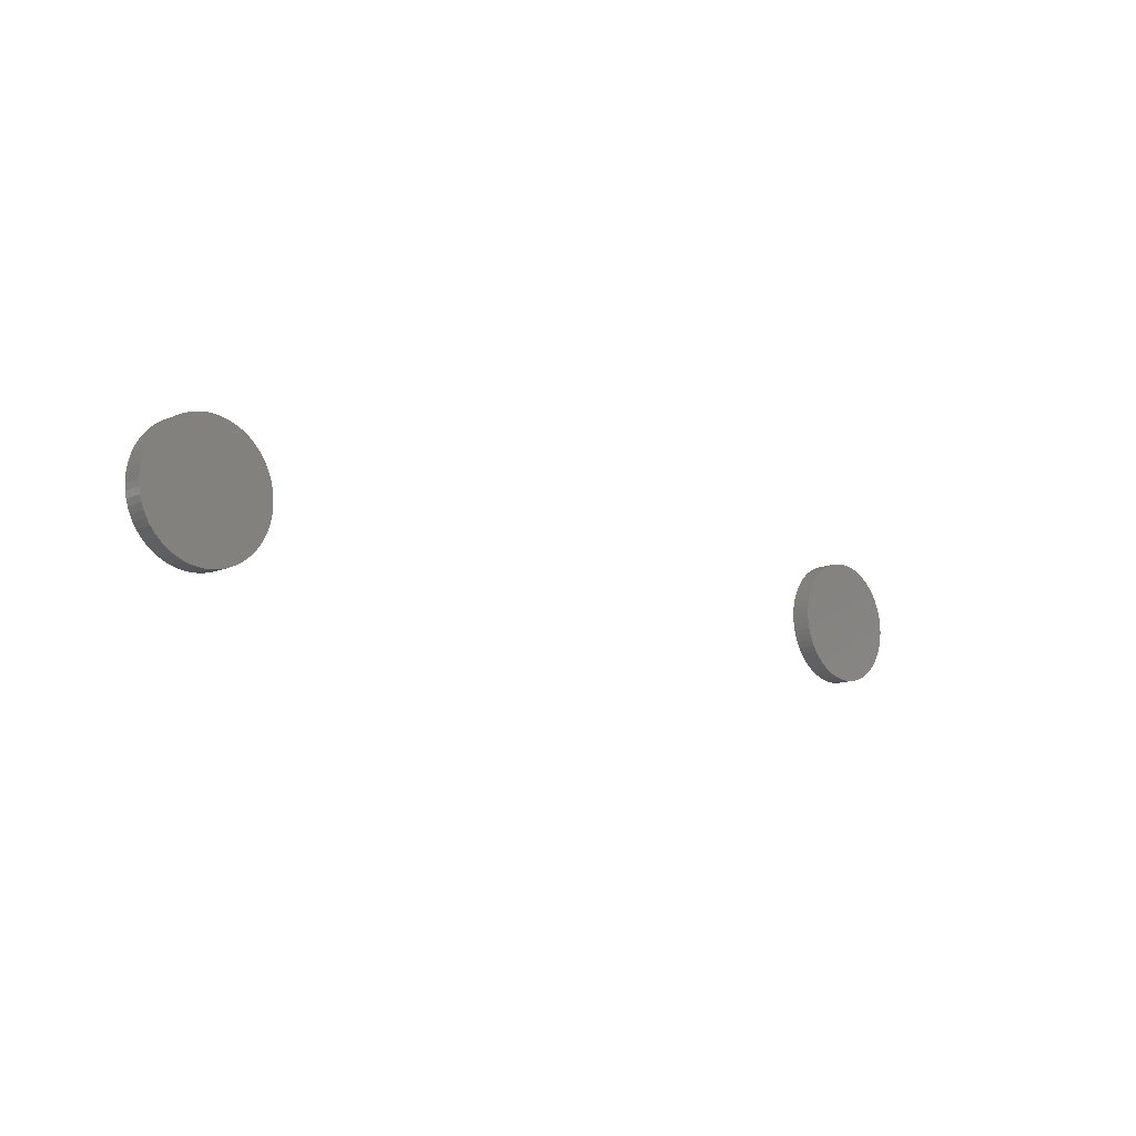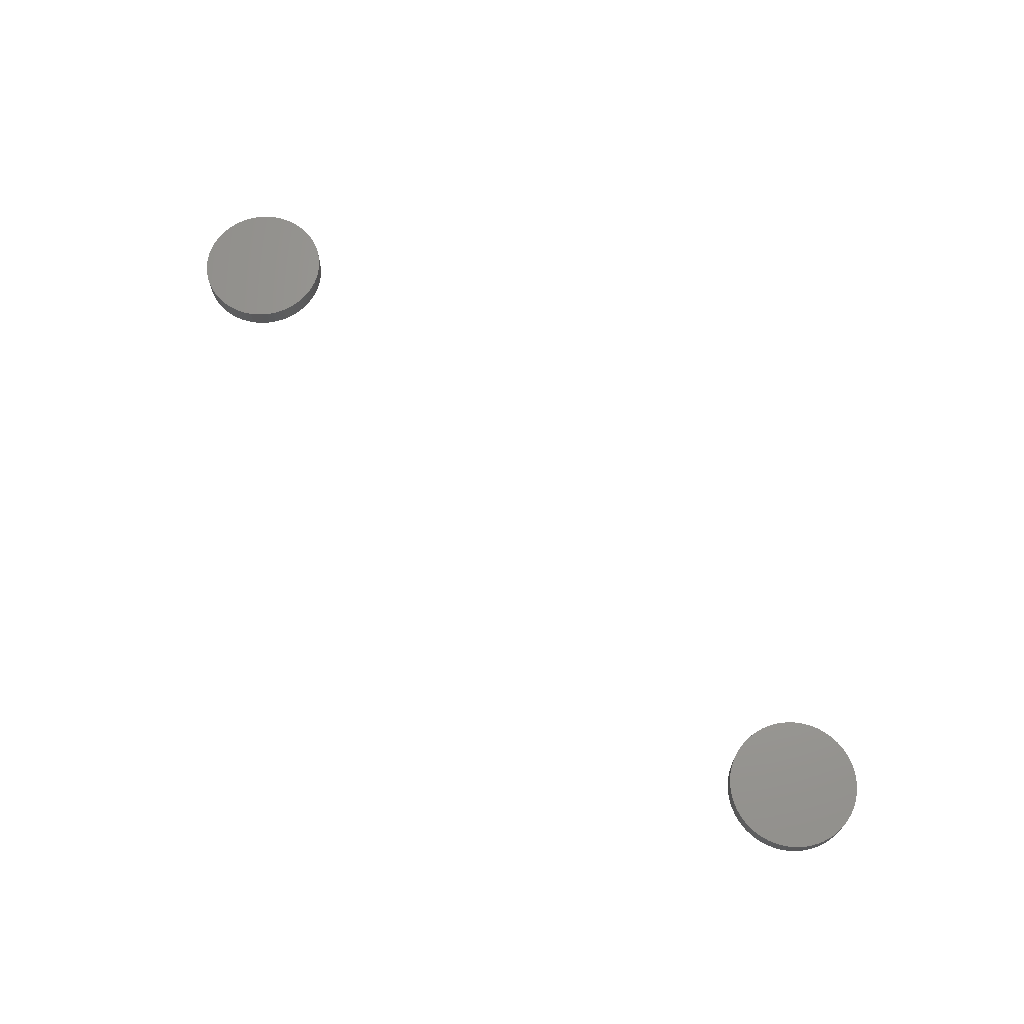
<metadata>
{"format":"stl","ext":"stl","renderer":"f3d","projection":"perspective","resolution":1024,"background":"white","views":[{"elev":-12.0,"azim":135.2,"up":"+Y"},{"elev":67.8,"azim":46.6,"up":"+Z"}]}
</metadata>
<code>
# stl→obj: 256 verts, 504 faces
v 0.005146 0.07456 0.2965
v 0.004518 0.07467 0.2965
v 0.005146 0.07456 0.2945
v 0.0008397 0.07705 0.2945
v 0.0008397 0.07705 0.2965
v 0.0004772 0.07757 0.2965
v 0.0001678 0.07813 0.2965
v -8.541e-05 0.07872 0.2965
v 0.0001678 0.07813 0.2945
v 0.001252 0.07656 0.2945
v 0.00171 0.07612 0.2965
v 0.001252 0.07656 0.2965
v 0.004323 0.08728 0.2965
v 0.004947 0.08741 0.2965
v 0.004323 0.08728 0.2945
v -0.0004141 0.07995 0.2965
v -0.00028 0.07932 0.2945
v -0.00028 0.07932 0.2965
v 0.003905 0.07485 0.2965
v 0.004518 0.07467 0.2945
v 0.005782 0.0745 0.2945
v 0.006419 0.07451 0.2945
v 0.006419 0.07451 0.2965
v 0.002209 0.07572 0.2965
v 0.002745 0.07537 0.2945
v 0.002745 0.07537 0.2965
v 0.005782 0.0745 0.2965
v 0.003312 0.07508 0.2965
v -0.0004963 0.08122 0.2965
v -0.0004865 0.08058 0.2945
v -0.0004865 0.08058 0.2965
v 0.00171 0.07612 0.2945
v -8.541e-05 0.07872 0.2945
v 0.003312 0.07508 0.2945
v -0.0004436 0.08185 0.2965
v -0.0004436 0.08185 0.2945
v -0.0003289 0.08248 0.2965
v -0.0001532 0.08309 0.2965
v -0.0003289 0.08248 0.2945
v 0.0007198 0.08479 0.2965
v 0.0003737 0.08425 0.2945
v 0.0003737 0.08425 0.2965
v 8.176e-05 0.08369 0.2965
v 8.176e-05 0.08369 0.2945
v 0.002572 0.08652 0.2965
v 0.002048 0.08616 0.2945
v 0.002048 0.08616 0.2965
v 0.00313 0.08683 0.2965
v 0.002572 0.08652 0.2945
v 0.003716 0.08709 0.2945
v 0.003716 0.08709 0.2965
v 0.005581 0.08749 0.2965
v 0.004947 0.08741 0.2945
v 0.001561 0.08575 0.2965
v 0.001117 0.08529 0.2945
v 0.001117 0.08529 0.2965
v 0.006218 0.0875 0.2965
v 0.006854 0.08744 0.2965
v 0.006218 0.0875 0.2945
v 0.007482 0.08733 0.2965
v 0.008095 0.08715 0.2965
v 0.007482 0.08733 0.2945
v 0.01029 0.08588 0.2965
v 0.009791 0.08628 0.2945
v 0.009791 0.08628 0.2965
v 0.009255 0.08663 0.2965
v 0.008688 0.08692 0.2965
v 0.008688 0.08692 0.2945
v 0.01116 0.08495 0.2965
v 0.01152 0.08443 0.2965
v 0.01116 0.08495 0.2945
v 0.01183 0.08387 0.2965
v 0.01209 0.08328 0.2965
v 0.01183 0.08387 0.2945
v 0.01152 0.08443 0.2945
v 0.01228 0.08268 0.2965
v 0.01241 0.08205 0.2965
v 0.01241 0.08205 0.2945
v 0.01249 0.08142 0.2965
v 0.0125 0.08078 0.2965
v 0.0125 0.08078 0.2945
v 0.01249 0.08142 0.2945
v 0.01209 0.08328 0.2945
v 0.01075 0.08544 0.2945
v 0.01075 0.08544 0.2965
v 0.01192 0.07831 0.2945
v 0.01192 0.07831 0.2965
v 0.01163 0.07775 0.2965
v 0.01215 0.07891 0.2945
v 0.01233 0.07952 0.2965
v 0.01215 0.07891 0.2965
v 0.01128 0.07721 0.2945
v 0.01128 0.07721 0.2965
v 0.01088 0.07671 0.2965
v 0.01244 0.08015 0.2965
v 0.01233 0.07952 0.2945
v 0.009428 0.07548 0.2945
v 0.009428 0.07548 0.2965
v 0.00887 0.07517 0.2965
v 0.009952 0.07584 0.2965
v 0.01044 0.07625 0.2945
v 0.01044 0.07625 0.2965
v 0.008284 0.07491 0.2945
v 0.008284 0.07491 0.2965
v 0.007677 0.07472 0.2965
v 0.00887 0.07517 0.2945
v 0.007053 0.07459 0.2945
v 0.007053 0.07459 0.2965
v 0.003905 0.07485 0.2945
v 0.002209 0.07572 0.2945
v 0.0004772 0.07757 0.2945
v -0.0001532 0.08309 0.2945
v 0.001561 0.08575 0.2945
v 0.0007198 0.08479 0.2945
v 0.00313 0.08683 0.2945
v -0.0004141 0.07995 0.2945
v -0.0004963 0.08122 0.2945
v 0.005581 0.08749 0.2945
v 0.008095 0.08715 0.2945
v 0.009255 0.08663 0.2945
v 0.006854 0.08744 0.2945
v 0.01029 0.08588 0.2945
v 0.01228 0.08268 0.2945
v 0.01244 0.08015 0.2945
v 0.01163 0.07775 0.2945
v 0.009952 0.07584 0.2945
v 0.007677 0.07472 0.2945
v 0.01088 0.07671 0.2945
v 0.08385 0.08309 0.2945
v 0.08385 0.08309 0.2965
v 0.08408 0.08369 0.2965
v 0.08367 0.08248 0.2945
v 0.08356 0.08185 0.2965
v 0.08367 0.08248 0.2965
v 0.08391 0.07872 0.2945
v 0.08391 0.07872 0.2965
v 0.08372 0.07932 0.2965
v 0.08437 0.08426 0.2965
v 0.08472 0.08479 0.2965
v 0.08437 0.08426 0.2945
v 0.08512 0.08529 0.2965
v 0.08556 0.08575 0.2965
v 0.08556 0.08575 0.2945
v 0.08512 0.08529 0.2945
v 0.08657 0.08652 0.2965
v 0.08713 0.08683 0.2945
v 0.08657 0.08652 0.2945
v 0.08832 0.08728 0.2965
v 0.08832 0.08728 0.2945
v 0.08772 0.08709 0.2965
v 0.08713 0.08683 0.2965
v 0.08772 0.08709 0.2945
v 0.08605 0.08616 0.2945
v 0.08605 0.08616 0.2965
v 0.08915 0.07456 0.2965
v 0.08852 0.07467 0.2965
v 0.08915 0.07456 0.2945
v 0.09042 0.07451 0.2945
v 0.09042 0.07451 0.2965
v 0.08978 0.0745 0.2965
v 0.08852 0.07467 0.2945
v 0.08791 0.07485 0.2965
v 0.08731 0.07508 0.2945
v 0.08731 0.07508 0.2965
v 0.08674 0.07537 0.2965
v 0.08484 0.07705 0.2965
v 0.08448 0.07757 0.2965
v 0.08484 0.07705 0.2945
v 0.08621 0.07572 0.2965
v 0.08571 0.07612 0.2965
v 0.08571 0.07612 0.2945
v 0.08674 0.07537 0.2945
v 0.08525 0.07656 0.2965
v 0.08791 0.07485 0.2945
v 0.08359 0.07995 0.2965
v 0.08372 0.07932 0.2945
v 0.08417 0.07813 0.2945
v 0.08417 0.07813 0.2965
v 0.08958 0.08749 0.2965
v 0.08895 0.08741 0.2945
v 0.08895 0.08741 0.2965
v 0.08359 0.07995 0.2945
v 0.08351 0.08058 0.2965
v 0.08356 0.08185 0.2945
v 0.0835 0.08122 0.2965
v 0.08351 0.08058 0.2945
v 0.09022 0.0875 0.2965
v 0.09085 0.08744 0.2965
v 0.09085 0.08744 0.2945
v 0.09148 0.08733 0.2965
v 0.09209 0.08715 0.2965
v 0.09209 0.08715 0.2945
v 0.09148 0.08733 0.2945
v 0.09326 0.08663 0.2965
v 0.09379 0.08628 0.2965
v 0.09379 0.08628 0.2945
v 0.09326 0.08663 0.2945
v 0.09269 0.08692 0.2965
v 0.09429 0.08588 0.2965
v 0.09269 0.08692 0.2945
v 0.09552 0.08443 0.2965
v 0.09583 0.08387 0.2965
v 0.09583 0.08387 0.2945
v 0.0965 0.08078 0.2945
v 0.0965 0.08078 0.2965
v 0.09644 0.08015 0.2965
v 0.09641 0.08205 0.2945
v 0.09641 0.08205 0.2965
v 0.09649 0.08142 0.2965
v 0.09516 0.08495 0.2965
v 0.09475 0.08544 0.2945
v 0.09475 0.08544 0.2965
v 0.09022 0.0875 0.2945
v 0.09609 0.08328 0.2965
v 0.09552 0.08443 0.2945
v 0.09649 0.08142 0.2945
v 0.09628 0.08268 0.2965
v 0.09609 0.08328 0.2945
v 0.09633 0.07952 0.2945
v 0.09633 0.07952 0.2965
v 0.09615 0.07891 0.2965
v 0.09563 0.07774 0.2945
v 0.09563 0.07774 0.2965
v 0.09528 0.07721 0.2965
v 0.09592 0.07831 0.2945
v 0.09592 0.07831 0.2965
v 0.09488 0.07671 0.2945
v 0.09488 0.07671 0.2965
v 0.09444 0.07625 0.2965
v 0.09395 0.07584 0.2945
v 0.09395 0.07584 0.2965
v 0.09343 0.07548 0.2965
v 0.09444 0.07625 0.2945
v 0.09287 0.07517 0.2945
v 0.09287 0.07517 0.2965
v 0.09228 0.07491 0.2965
v 0.09168 0.07472 0.2945
v 0.09168 0.07472 0.2965
v 0.09105 0.07459 0.2965
v 0.09228 0.07491 0.2945
v 0.09343 0.07548 0.2945
v 0.09528 0.07721 0.2945
v 0.08448 0.07757 0.2945
v 0.08525 0.07656 0.2945
v 0.0835 0.08122 0.2945
v 0.08472 0.08479 0.2945
v 0.08408 0.08369 0.2945
v 0.08621 0.07572 0.2945
v 0.08978 0.0745 0.2945
v 0.08958 0.08749 0.2945
v 0.09516 0.08495 0.2945
v 0.09628 0.08268 0.2945
v 0.09644 0.08015 0.2945
v 0.09615 0.07891 0.2945
v 0.09429 0.08588 0.2945
v 0.09105 0.07459 0.2945
f 1 2 3
f 4 5 6
f 7 8 9
f 10 11 12
f 13 14 15
f 16 17 18
f 2 19 20
f 21 22 23
f 24 25 26
f 27 1 3
f 5 4 12
f 28 26 25
f 29 30 31
f 7 9 6
f 24 11 32
f 18 33 8
f 28 34 19
f 29 35 36
f 37 38 39
f 40 41 42
f 42 41 43
f 44 38 43
f 45 46 47
f 48 49 45
f 50 51 13
f 14 52 53
f 51 50 48
f 47 46 54
f 54 55 56
f 56 55 40
f 37 36 35
f 57 58 59
f 60 61 62
f 63 64 65
f 65 64 66
f 61 67 68
f 66 68 67
f 62 58 60
f 69 70 71
f 72 73 74
f 75 70 72
f 76 77 78
f 79 80 81
f 82 77 79
f 83 73 76
f 84 63 85
f 86 87 88
f 89 90 91
f 87 86 91
f 52 57 59
f 92 93 94
f 95 90 96
f 81 80 95
f 85 69 84
f 97 98 99
f 100 101 102
f 94 102 101
f 103 104 105
f 100 98 97
f 104 106 99
f 107 105 108
f 92 88 93
f 31 30 16
f 109 20 19
f 32 11 10
f 32 110 24
f 109 19 34
f 110 25 24
f 111 4 6
f 33 18 17
f 6 9 111
f 9 8 33
f 10 12 4
f 39 36 37
f 44 112 38
f 55 54 113
f 113 54 46
f 55 114 40
f 41 40 114
f 49 48 115
f 30 116 16
f 13 15 50
f 117 29 36
f 117 30 29
f 17 16 116
f 46 45 49
f 3 2 20
f 25 34 28
f 21 27 3
f 39 38 112
f 43 41 44
f 48 50 115
f 27 21 23
f 53 52 118
f 61 119 62
f 68 66 120
f 120 66 64
f 62 121 58
f 121 59 58
f 61 68 119
f 63 84 122
f 84 69 71
f 75 72 74
f 71 70 75
f 83 76 123
f 78 77 82
f 123 76 78
f 74 73 83
f 79 81 82
f 124 81 95
f 96 124 95
f 89 91 86
f 96 90 89
f 92 125 88
f 125 86 88
f 126 101 100
f 97 126 100
f 103 106 104
f 105 127 103
f 97 99 106
f 105 107 127
f 101 128 94
f 128 92 94
f 59 118 52
f 122 64 63
f 15 14 53
f 22 107 23
f 23 107 108
f 20 109 34
f 25 110 34
f 20 34 110
f 22 21 3
f 22 3 107
f 20 107 3
f 107 20 110
f 111 9 33
f 17 116 33
f 107 110 33
f 111 33 110
f 111 110 4
f 4 110 10
f 110 32 10
f 33 120 107
f 127 107 103
f 126 106 103
f 92 101 103
f 97 106 126
f 101 126 103
f 92 128 101
f 103 107 92
f 125 92 86
f 96 89 86
f 86 92 96
f 96 92 124
f 123 82 81
f 107 124 92
f 81 124 123
f 123 124 107
f 33 116 30
f 30 117 36
f 36 44 33
f 112 36 39
f 53 33 44
f 55 44 41
f 44 36 112
f 55 41 114
f 55 113 46
f 55 46 53
f 50 46 49
f 50 53 46
f 15 53 50
f 50 49 115
f 55 53 44
f 33 53 120
f 71 120 84
f 84 120 122
f 71 75 123
f 123 120 71
f 83 123 75
f 74 83 75
f 82 123 78
f 121 119 53
f 118 59 121
f 121 62 119
f 122 120 64
f 119 68 120
f 119 120 53
f 107 120 123
f 53 118 121
f 30 36 33
f 28 19 1
f 28 24 26
f 24 28 1
f 1 27 23
f 1 19 2
f 1 23 108
f 24 1 104
f 24 35 7
f 8 16 18
f 24 104 63
f 5 24 7
f 5 7 6
f 24 5 12
f 12 11 24
f 7 35 8
f 104 108 105
f 104 99 94
f 93 104 94
f 94 98 100
f 100 102 94
f 94 99 98
f 104 1 108
f 87 93 88
f 87 91 90
f 95 93 87
f 95 87 90
f 95 80 79
f 95 76 93
f 76 104 93
f 95 79 76
f 29 16 8
f 35 29 8
f 35 24 42
f 37 35 38
f 42 43 38
f 42 24 66
f 38 35 42
f 40 42 56
f 47 54 56
f 56 45 47
f 42 51 45
f 42 52 51
f 51 14 13
f 48 45 51
f 45 56 42
f 14 51 52
f 76 69 63
f 69 85 63
f 76 70 69
f 104 76 63
f 70 76 73
f 70 73 72
f 76 79 77
f 66 58 52
f 58 57 52
f 61 60 58
f 65 66 63
f 58 66 67
f 58 67 61
f 63 66 24
f 52 42 66
f 29 31 16
f 129 130 131
f 132 133 134
f 135 136 137
f 138 139 140
f 141 142 143
f 144 139 141
f 145 146 147
f 148 149 150
f 151 150 152
f 153 142 154
f 155 156 157
f 158 159 160
f 161 156 162
f 157 160 155
f 163 164 165
f 166 167 168
f 169 170 171
f 169 172 165
f 170 173 171
f 164 174 162
f 137 175 176
f 177 167 178
f 179 180 181
f 182 175 183
f 180 148 181
f 133 184 185
f 185 186 183
f 130 132 134
f 178 136 135
f 147 154 145
f 168 173 166
f 187 188 189
f 190 191 192
f 193 188 190
f 194 195 196
f 197 198 194
f 195 199 196
f 200 191 198
f 201 202 203
f 204 205 206
f 207 208 209
f 210 211 212
f 213 179 187
f 214 203 202
f 201 215 210
f 216 209 205
f 208 207 217
f 217 218 214
f 219 220 221
f 222 223 224
f 225 221 226
f 223 225 226
f 220 219 206
f 227 228 229
f 230 231 232
f 231 233 229
f 234 235 236
f 237 238 239
f 238 240 236
f 235 241 232
f 228 242 224
f 211 199 212
f 131 138 140
f 156 161 157
f 165 172 163
f 243 168 167
f 135 177 178
f 173 168 244
f 171 173 244
f 182 176 175
f 185 245 186
f 130 129 132
f 133 132 184
f 137 176 135
f 139 246 140
f 141 143 144
f 139 144 246
f 154 147 153
f 151 152 146
f 145 151 146
f 142 153 143
f 131 140 247
f 129 131 247
f 163 174 164
f 174 161 162
f 248 169 171
f 248 172 169
f 148 180 149
f 182 183 186
f 167 177 243
f 245 185 184
f 249 160 157
f 249 158 160
f 150 149 152
f 187 189 213
f 190 192 193
f 188 193 189
f 194 196 197
f 198 197 200
f 213 250 179
f 191 200 192
f 211 210 251
f 251 210 215
f 203 214 218
f 252 218 217
f 201 203 215
f 253 204 206
f 254 219 221
f 205 204 216
f 211 255 199
f 209 216 207
f 196 199 255
f 217 207 252
f 221 225 254
f 222 224 242
f 253 206 219
f 227 229 233
f 230 232 241
f 233 231 230
f 234 236 240
f 237 239 256
f 240 238 237
f 241 235 234
f 242 228 227
f 223 222 225
f 180 179 250
f 158 256 159
f 159 256 239
f 174 163 172
f 237 158 174
f 172 243 174
f 157 174 249
f 161 174 157
f 249 174 158
f 172 248 171
f 243 177 135
f 243 135 176
f 174 243 147
f 171 244 243
f 168 243 244
f 222 174 215
f 171 243 172
f 243 176 186
f 241 240 237
f 241 234 240
f 174 241 237
f 230 241 233
f 233 241 174
f 233 222 227
f 256 158 237
f 254 222 216
f 254 225 222
f 242 227 222
f 219 254 253
f 204 253 254
f 216 204 254
f 233 174 222
f 215 216 222
f 176 182 186
f 247 186 245
f 247 245 184
f 247 184 132
f 247 140 186
f 140 147 186
f 132 129 247
f 144 140 246
f 143 147 140
f 153 147 143
f 147 192 174
f 146 152 149
f 180 147 149
f 149 147 146
f 143 140 144
f 192 147 180
f 251 215 211
f 196 255 211
f 197 211 215
f 207 215 252
f 218 252 215
f 203 218 215
f 207 216 215
f 189 192 180
f 174 192 215
f 192 189 193
f 211 197 196
f 192 200 197
f 192 197 215
f 189 180 213
f 180 250 213
f 243 186 147
f 165 164 162
f 165 170 169
f 165 162 167
f 155 160 159
f 155 162 156
f 159 162 155
f 170 165 167
f 137 136 178
f 137 183 175
f 183 137 167
f 167 166 173
f 167 137 178
f 162 159 167
f 167 173 170
f 223 201 167
f 238 159 239
f 238 236 232
f 232 159 238
f 232 236 235
f 232 231 229
f 229 223 232
f 232 167 159
f 223 228 224
f 223 226 221
f 223 229 228
f 206 221 220
f 221 206 205
f 209 221 205
f 167 232 223
f 209 223 221
f 183 167 145
f 130 133 185
f 133 130 134
f 183 131 130
f 183 145 138
f 142 139 138
f 138 131 183
f 139 142 141
f 145 154 142
f 145 167 201
f 151 145 148
f 187 148 145
f 148 179 181
f 150 151 148
f 142 138 145
f 179 148 187
f 201 212 199
f 201 210 212
f 214 202 201
f 208 201 209
f 217 201 208
f 217 214 201
f 201 223 209
f 187 191 190
f 190 188 187
f 187 194 191
f 194 199 195
f 194 201 199
f 194 198 191
f 194 145 201
f 145 194 187
f 130 185 183

</code>
